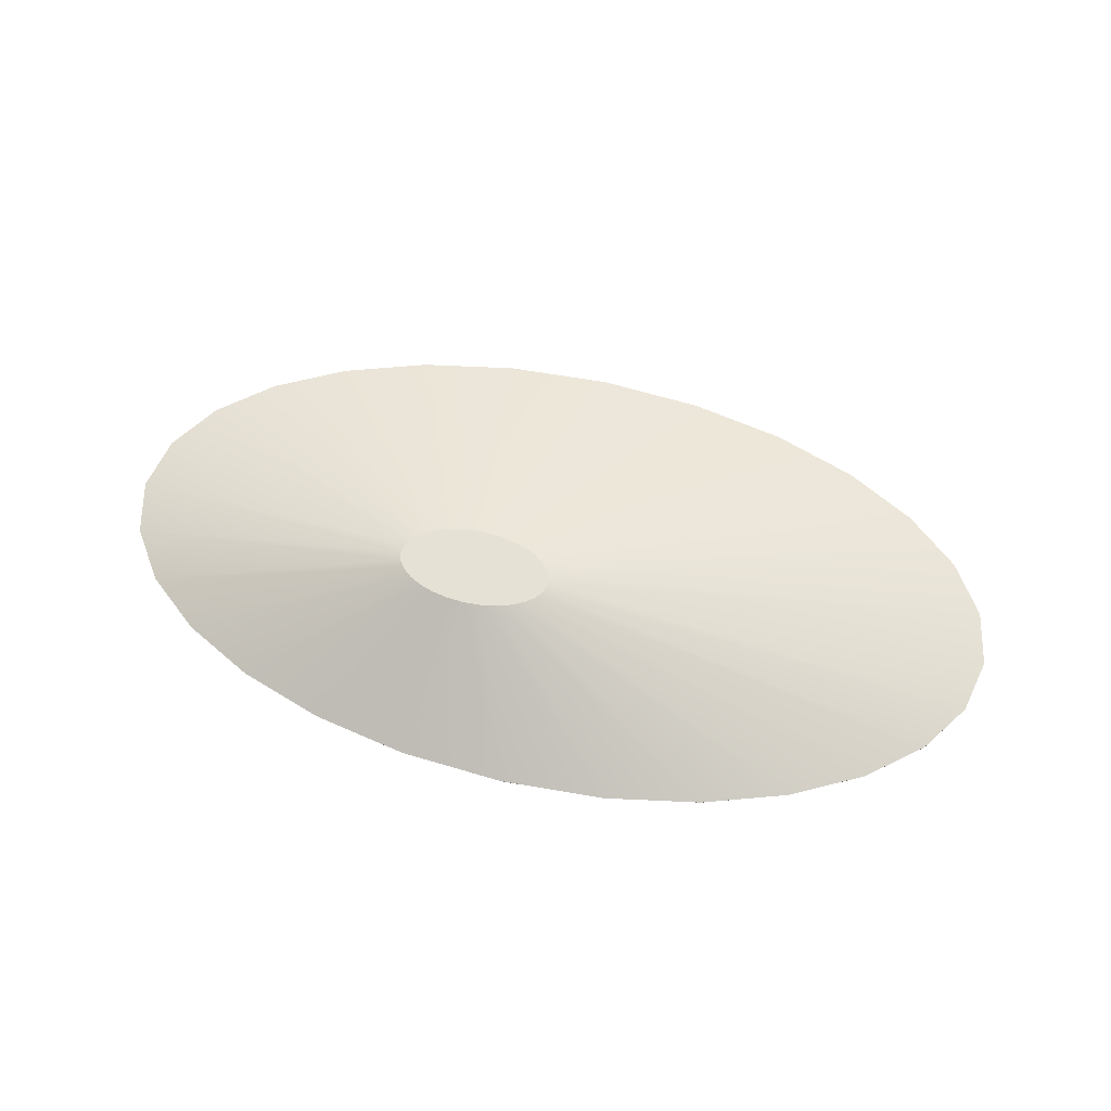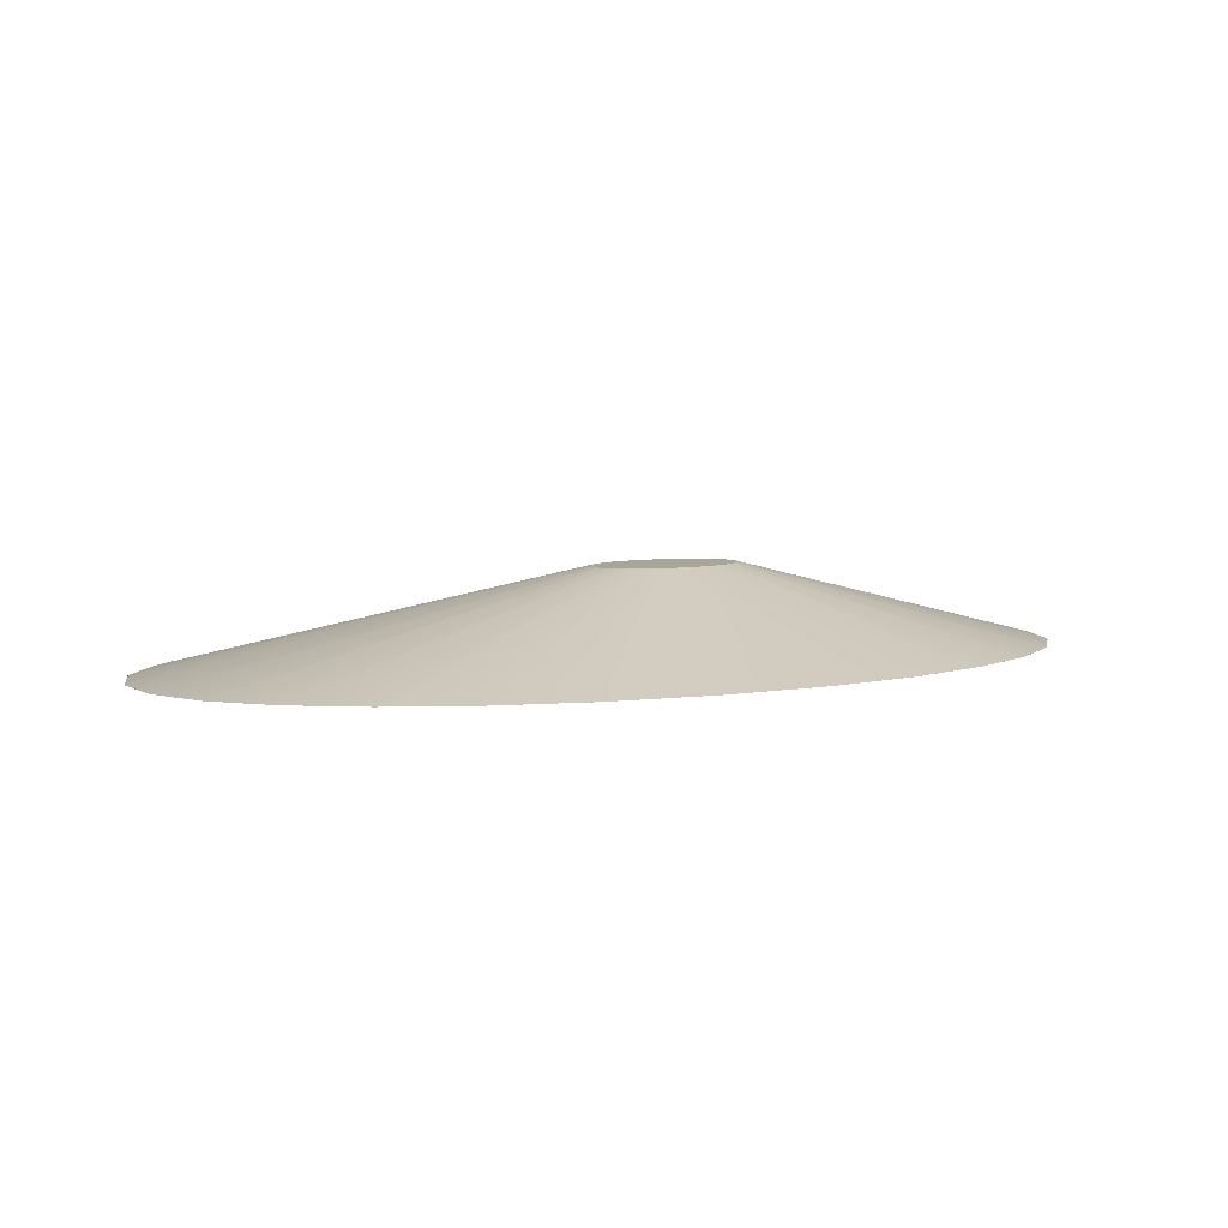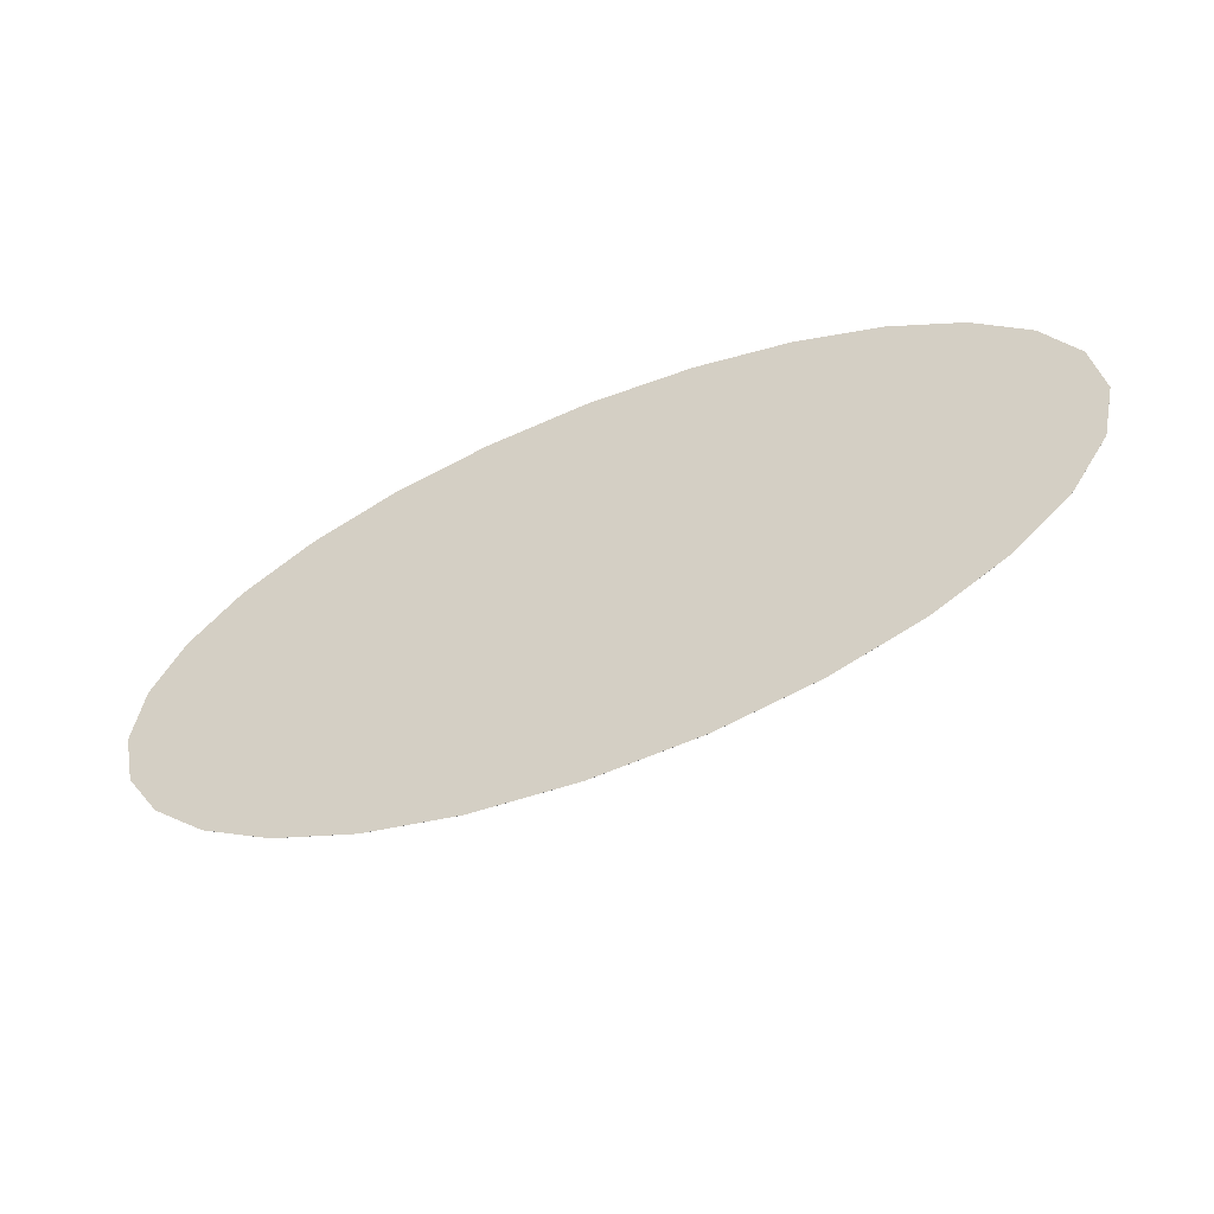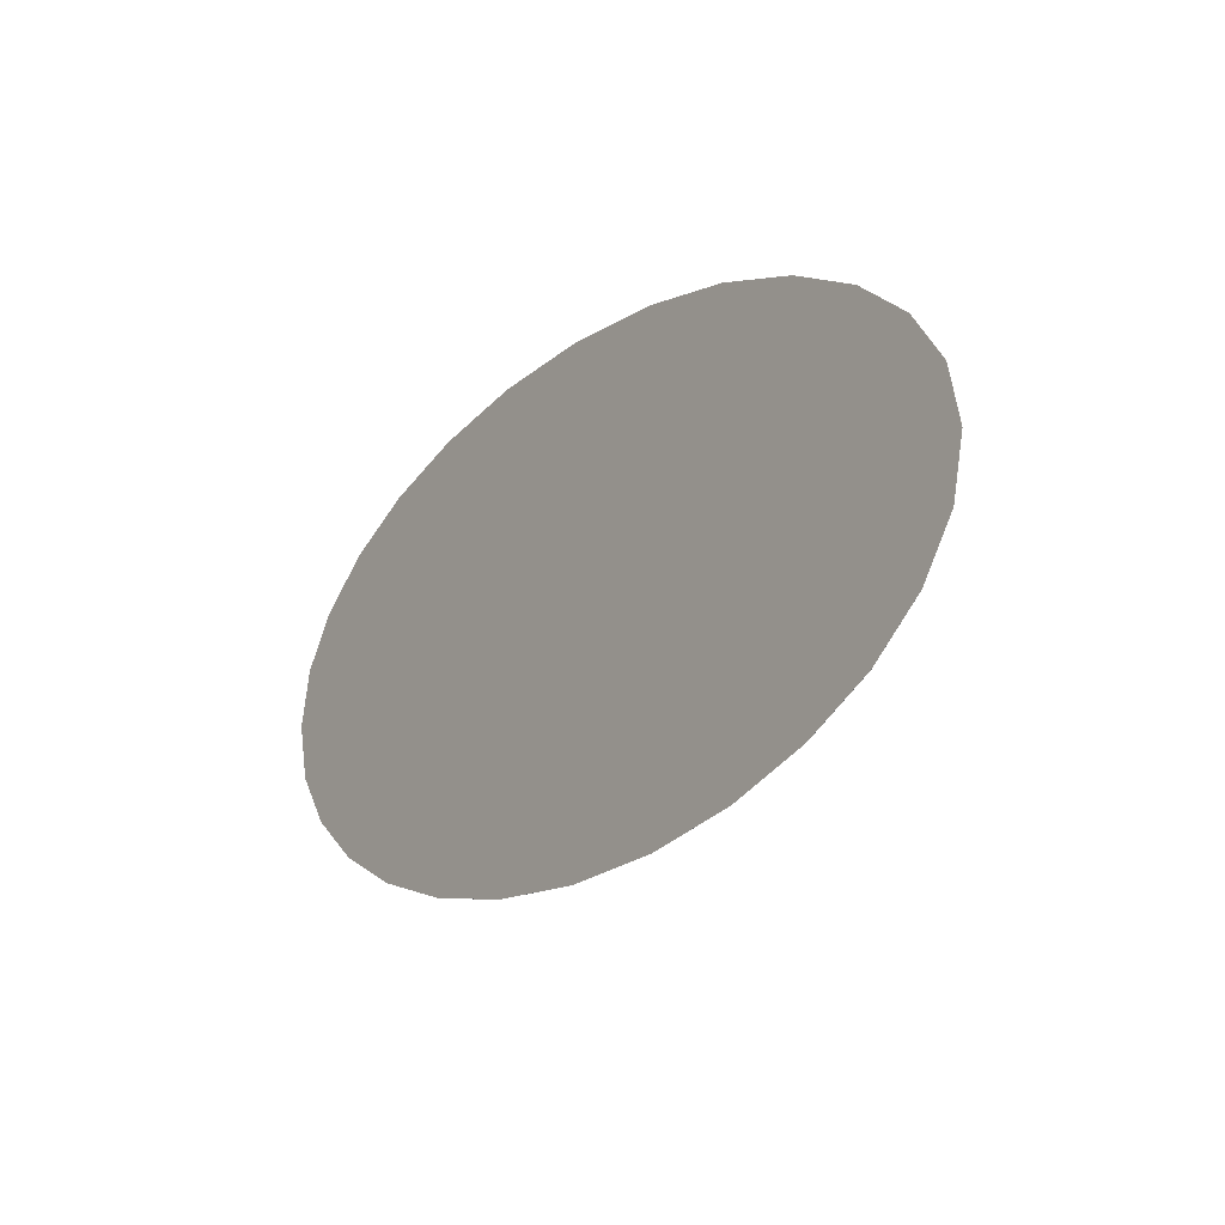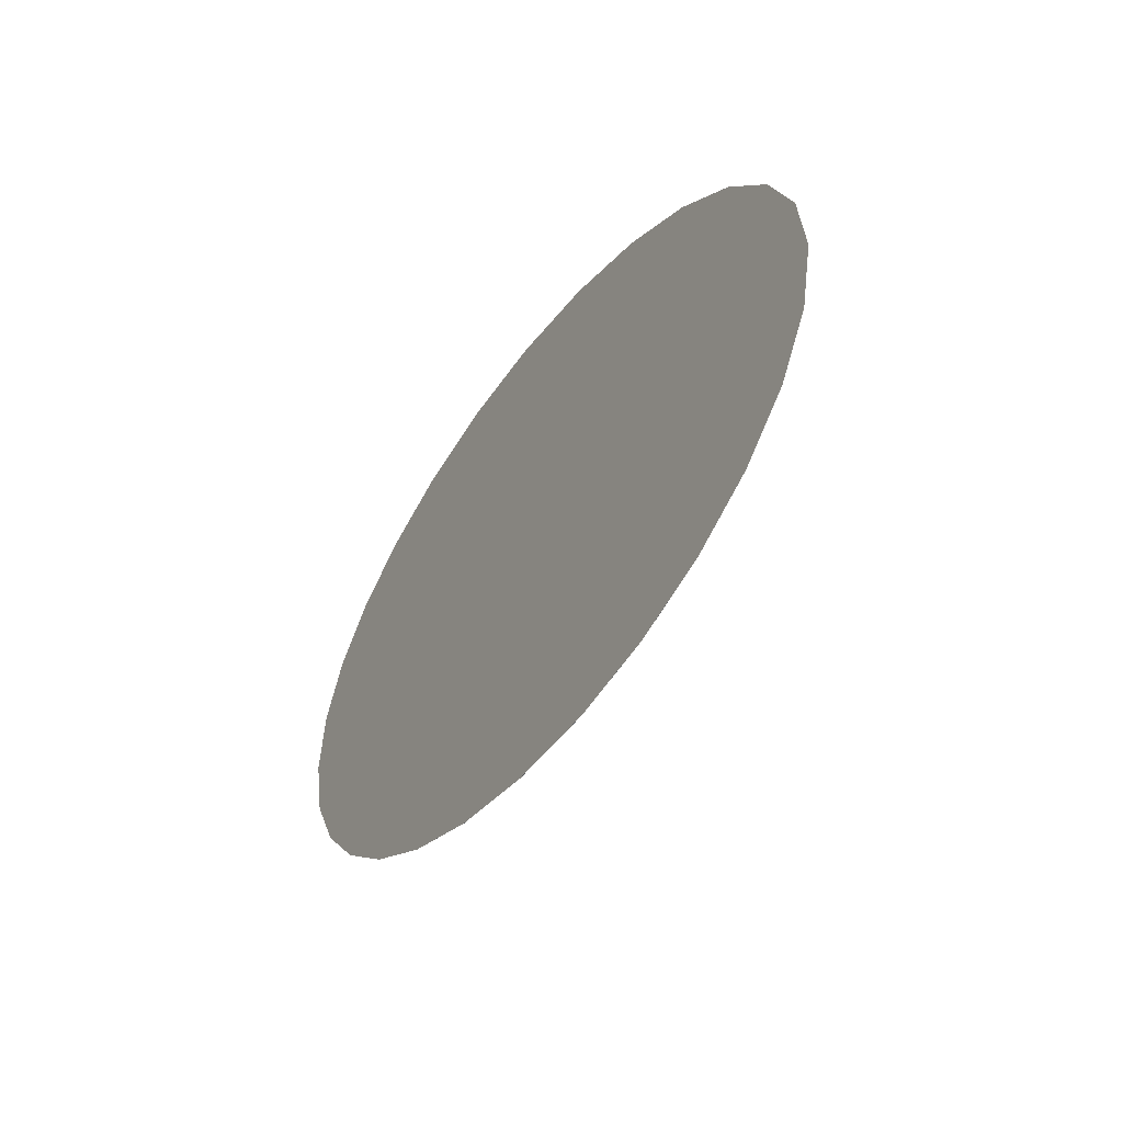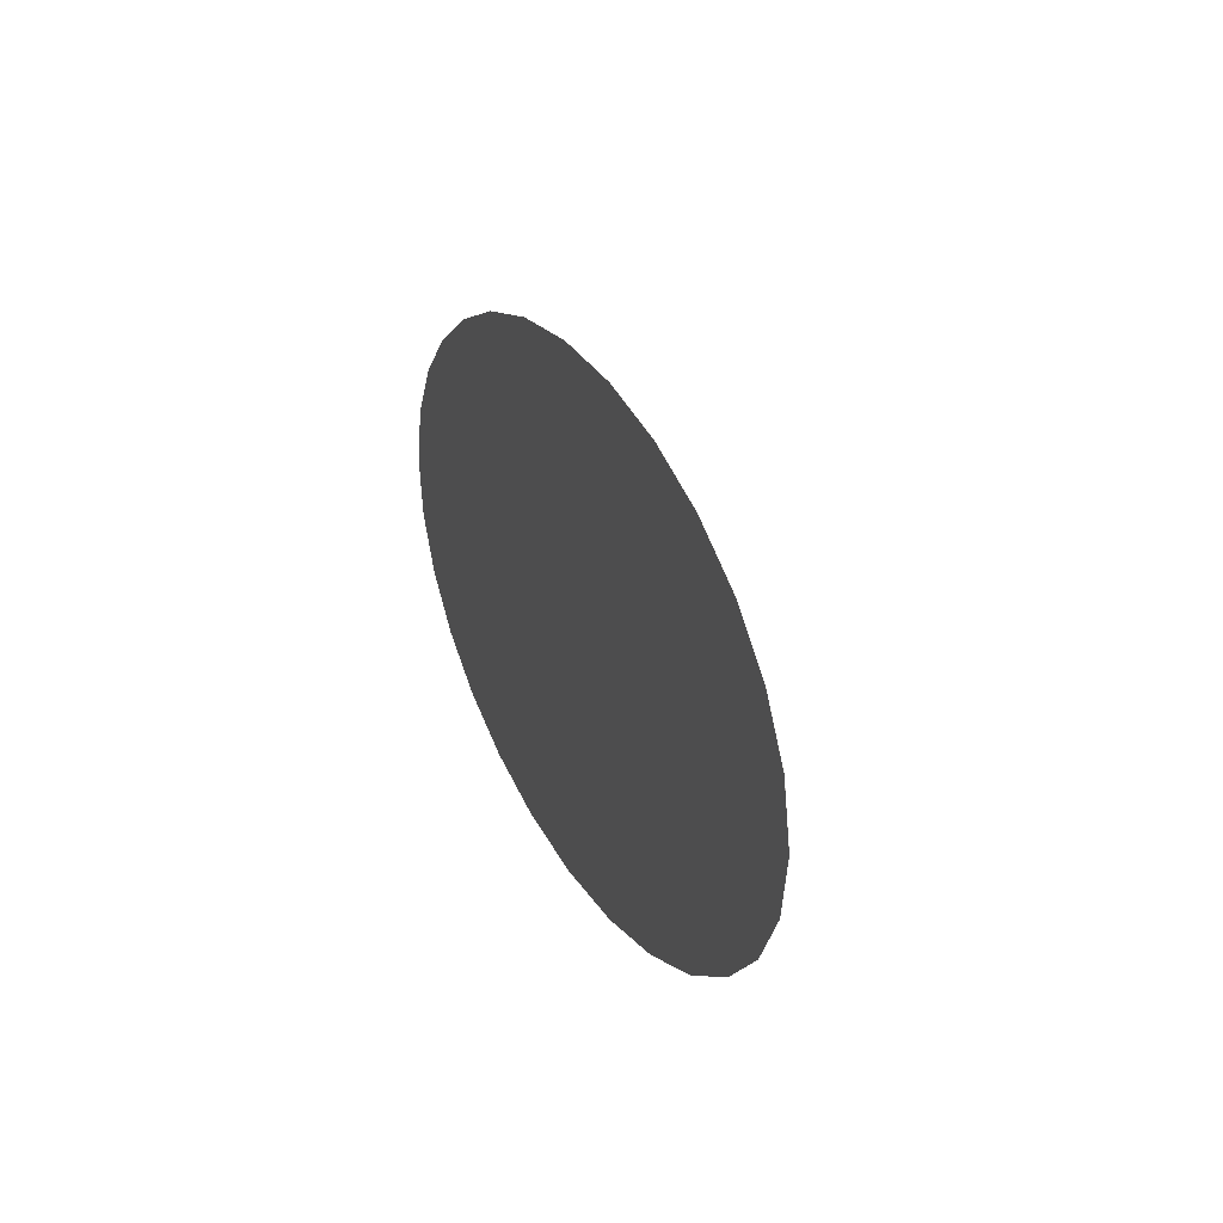
<metadata>
{"format":"obj","ext":"obj","renderer":"f3d","projection":"perspective","resolution":1024,"background":"white","views":[{"elev":64.4,"azim":-166.7,"up":"+Y"},{"elev":7.4,"azim":-21.9,"up":"+Y"},{"elev":-48.1,"azim":25.4,"up":"+Z"},{"elev":-19.1,"azim":53.3,"up":"+Z"},{"elev":-35.4,"azim":60.7,"up":"+Z"},{"elev":21.7,"azim":69.9,"up":"+Z"}]}
</metadata>
<code>
o terrain_Gentle_Hill_#144.001_terrain_Wooded_Hill_#119.001
v -4.62 -0.1313 0.08246
v -4.501 -0.1313 0.6233
v -4.501 -0.1308 0.6233
v -4.62 -0.1308 0.08246
v -4.162 -0.1313 1.12
v -4.162 -0.1308 1.12
v -3.63 -0.1313 1.558
v -3.63 -0.1308 1.558
v -2.933 -0.1313 1.924
v -2.933 -0.1308 1.924
v -2.098 -0.1313 2.202
v -2.098 -0.1308 2.202
v -1.151 -0.1313 2.38
v -1.151 -0.1308 2.38
v -0.1196 -0.1313 2.442
v -0.1196 -0.1308 2.442
v 0.9115 -0.1313 2.38
v 0.9115 -0.1308 2.38
v 1.858 -0.1313 2.202
v 1.858 -0.1308 2.202
v 2.694 -0.1313 1.924
v 2.694 -0.1308 1.924
v 3.391 -0.1313 1.558
v 3.391 -0.1308 1.558
v 3.923 -0.1313 1.12
v 3.923 -0.1308 1.12
v 4.261 -0.1313 0.6233
v 4.261 -0.1308 0.6233
v 4.38 -0.1313 0.08246
v 4.38 -0.1308 0.08246
v 4.261 -0.1313 -0.4583
v 4.261 -0.1308 -0.4583
v 3.923 -0.1313 -0.9549
v 3.923 -0.1308 -0.9549
v 3.391 -0.1313 -1.393
v 3.391 -0.1308 -1.393
v 2.694 -0.1313 -1.759
v 2.694 -0.1308 -1.759
v 1.858 -0.1313 -2.037
v 1.858 -0.1308 -2.037
v 0.9115 -0.1313 -2.215
v 0.9115 -0.1308 -2.215
v -0.1196 -0.1313 -2.278
v -0.1196 -0.1308 -2.278
v -1.151 -0.1313 -2.215
v -1.151 -0.1308 -2.215
v -2.098 -0.1313 -2.037
v -2.098 -0.1308 -2.037
v -2.933 -0.1313 -1.759
v -2.933 -0.1308 -1.759
v -3.63 -0.1313 -1.393
v -3.63 -0.1308 -1.393
v -4.162 -0.1313 -0.9549
v -4.162 -0.1308 -0.9549
v -4.501 -0.1313 -0.4583
v -4.501 -0.1308 -0.4583
v -4.62 -0.1313 0.08246
v -4.501 -0.1313 0.6233
v -4.162 -0.1313 1.12
v -3.63 -0.1313 1.558
v -2.933 -0.1313 1.924
v -2.098 -0.1313 2.202
v -1.151 -0.1313 2.38
v -0.1196 -0.1313 2.442
v 0.9115 -0.1313 2.38
v 1.858 -0.1313 2.202
v 2.694 -0.1313 1.924
v 3.391 -0.1313 1.558
v 3.923 -0.1313 1.12
v 4.261 -0.1313 0.6233
v 4.38 -0.1313 0.08246
v 4.261 -0.1313 -0.4583
v 3.923 -0.1313 -0.9549
v 3.391 -0.1313 -1.393
v 2.694 -0.1313 -1.759
v 1.858 -0.1313 -2.037
v 0.9115 -0.1313 -2.215
v -0.1196 -0.1313 -2.278
v -1.151 -0.1313 -2.215
v -2.098 -0.1313 -2.037
v -2.933 -0.1313 -1.759
v -3.63 -0.1313 -1.393
v -4.162 -0.1313 -0.9549
v -4.501 -0.1313 -0.4583
v -4.62 -0.1313 0.08246
v -4.501 -0.1313 0.6233
v -4.162 -0.1313 1.12
v -3.63 -0.1313 1.558
v -2.933 -0.1313 1.924
v -2.098 -0.1313 2.202
v -1.151 -0.1313 2.38
v -0.1196 -0.1313 2.442
v 0.9115 -0.1313 2.38
v 1.858 -0.1313 2.202
v 2.694 -0.1313 1.924
v 3.391 -0.1313 1.558
v 3.923 -0.1313 1.12
v 4.261 -0.1313 0.6233
v 4.38 -0.1313 0.08246
v 4.261 -0.1313 -0.4583
v 3.923 -0.1313 -0.9549
v 3.391 -0.1313 -1.393
v 2.694 -0.1313 -1.759
v 1.858 -0.1313 -2.037
v 0.9115 -0.1313 -2.215
v -0.1196 -0.1313 -2.278
v -1.151 -0.1313 -2.215
v -2.098 -0.1313 -2.037
v -2.933 -0.1313 -1.759
v -3.63 -0.1313 -1.393
v -4.162 -0.1313 -0.9549
v -4.501 -0.1313 -0.4583
v -4.62 -0.1313 0.08246
v -4.501 -0.1313 0.6233
v -4.162 -0.1313 1.12
v -3.63 -0.1313 1.558
v -2.933 -0.1313 1.924
v -2.098 -0.1313 2.202
v -1.151 -0.1313 2.38
v -0.1196 -0.1313 2.442
v 0.9115 -0.1313 2.38
v 1.858 -0.1313 2.202
v 2.694 -0.1313 1.924
v 3.391 -0.1313 1.558
v 3.923 -0.1313 1.12
v 4.261 -0.1313 0.6233
v 4.38 -0.1313 0.08246
v 4.261 -0.1313 -0.4583
v 3.923 -0.1313 -0.9549
v 3.391 -0.1313 -1.393
v 2.694 -0.1313 -1.759
v 1.858 -0.1313 -2.037
v 0.9115 -0.1313 -2.215
v -0.1196 -0.1313 -2.278
v -1.151 -0.1313 -2.215
v -2.098 -0.1313 -2.037
v -2.933 -0.1313 -1.759
v -3.63 -0.1313 -1.393
v -4.162 -0.1313 -0.9549
v -4.501 -0.1313 -0.4583
v -0.1424 0.6561 -0.3209
v -0.1625 0.6561 -0.4123
v -0.08517 0.6561 -0.237
v -0.1424 0.6561 -0.5037
v 0.004656 0.6561 -0.1629
v 0.1225 0.6561 -0.1011
v 0.2637 0.6561 -0.05401
v 0.4237 0.6561 -0.02398
v 0.598 0.6561 -0.01343
v 0.7722 0.6561 -0.02398
v 0.9322 0.6561 -0.05401
v 1.073 0.6561 -0.1011
v 1.191 0.6561 -0.1629
v 1.281 0.6561 -0.237
v 1.338 0.6561 -0.3209
v 1.358 0.6561 -0.4123
v 1.338 0.6561 -0.5037
v 1.281 0.6561 -0.5876
v 1.191 0.6561 -0.6617
v 1.073 0.6561 -0.7234
v 0.9322 0.6561 -0.7705
v 0.7722 0.6561 -0.8006
v 0.598 0.6561 -0.8111
v 0.4237 0.6561 -0.8006
v 0.2637 0.6561 -0.7705
v 0.1225 0.6561 -0.7234
v 0.004656 0.6561 -0.6617
v -0.08517 0.6561 -0.5876
f 1 2 3
f 1 3 4
f 5 7 8
f 5 8 6
f 7 9 10
f 7 10 8
f 9 11 12
f 9 12 10
f 11 13 14
f 11 14 12
f 13 15 16
f 13 16 14
f 15 17 18
f 15 18 16
f 17 19 20
f 17 20 18
f 19 21 22
f 19 22 20
f 21 23 24
f 21 24 22
f 23 25 26
f 23 26 24
f 25 27 28
f 25 28 26
f 27 29 30
f 27 30 28
f 29 31 32
f 29 32 30
f 31 33 34
f 31 34 32
f 33 35 36
f 33 36 34
f 35 37 38
f 35 38 36
f 37 39 40
f 37 40 38
f 39 41 42
f 39 42 40
f 41 43 44
f 41 44 42
f 43 45 46
f 43 46 44
f 45 47 48
f 45 48 46
f 47 49 50
f 47 50 48
f 49 51 52
f 49 52 50
f 51 53 54
f 51 54 52
f 53 55 56
f 53 56 54
f 56 142 144
f 56 1 4
f 3 5 6
f 2 59 5
f 75 104 76
f 33 74 35
f 41 78 43
f 47 81 49
f 7 61 9
f 21 68 23
f 35 75 37
f 49 82 51
f 9 62 11
f 23 69 25
f 37 76 39
f 51 83 53
f 11 63 13
f 25 70 27
f 31 73 33
f 39 77 41
f 53 84 55
f 55 57 1
f 13 64 15
f 27 71 29
f 1 58 2
f 15 65 17
f 29 72 31
f 43 79 45
f 17 66 19
f 45 80 47
f 5 60 7
f 19 67 21
f 94 123 95
f 61 90 62
f 76 105 77
f 62 91 63
f 78 107 79
f 63 92 64
f 79 108 80
f 64 93 65
f 80 109 81
f 65 94 66
f 81 110 82
f 66 95 67
f 82 111 83
f 67 96 68
f 83 112 84
f 68 97 69
f 77 106 78
f 69 98 70
f 58 87 59
f 70 99 71
f 84 85 57
f 71 100 72
f 57 86 58
f 72 101 73
f 73 102 74
f 59 88 60
f 74 103 75
f 60 89 61
f 136 135 119
f 110 139 111
f 95 124 96
f 111 140 112
f 96 125 97
f 105 134 106
f 97 126 98
f 86 115 87
f 98 127 99
f 112 113 85
f 99 128 100
f 85 114 86
f 100 129 101
f 101 130 102
f 87 116 88
f 102 131 103
f 88 117 89
f 103 132 104
f 89 118 90
f 104 133 105
f 90 119 91
f 106 135 107
f 91 120 92
f 107 136 108
f 92 121 93
f 108 137 109
f 93 122 94
f 109 138 110
f 143 144 141
f 46 165 164
f 22 153 152
f 48 166 165
f 3 142 4
f 24 154 153
f 50 167 166
f 26 155 154
f 52 168 167
f 30 155 28
f 8 143 6
f 54 144 168
f 32 156 30
f 10 145 8
f 34 157 32
f 36 158 34
f 12 146 10
f 14 147 12
f 38 159 36
f 16 148 14
f 40 160 38
f 42 161 40
f 18 149 16
f 6 141 3
f 42 163 162
f 18 151 150
f 44 164 163
f 20 152 151
f 56 4 142
f 56 55 1
f 3 2 5
f 2 58 59
f 75 103 104
f 33 73 74
f 41 77 78
f 47 80 81
f 7 60 61
f 21 67 68
f 35 74 75
f 49 81 82
f 9 61 62
f 23 68 69
f 37 75 76
f 51 82 83
f 11 62 63
f 25 69 70
f 31 72 73
f 39 76 77
f 53 83 84
f 55 84 57
f 13 63 64
f 27 70 71
f 1 57 58
f 15 64 65
f 29 71 72
f 43 78 79
f 17 65 66
f 45 79 80
f 5 59 60
f 19 66 67
f 94 122 123
f 61 89 90
f 76 104 105
f 62 90 91
f 78 106 107
f 63 91 92
f 79 107 108
f 64 92 93
f 80 108 109
f 65 93 94
f 81 109 110
f 66 94 95
f 82 110 111
f 67 95 96
f 83 111 112
f 68 96 97
f 77 105 106
f 69 97 98
f 58 86 87
f 70 98 99
f 84 112 85
f 71 99 100
f 57 85 86
f 72 100 101
f 73 101 102
f 59 87 88
f 74 102 103
f 60 88 89
f 135 134 120
f 134 133 121
f 133 132 122
f 132 131 123
f 131 130 123
f 130 129 124
f 123 130 124
f 129 128 125
f 128 127 126
f 125 128 126
f 125 124 129
f 123 122 132
f 122 121 133
f 121 120 134
f 120 119 135
f 119 118 136
f 118 117 137
f 117 116 138
f 116 115 139
f 115 114 139
f 114 113 140
f 139 114 140
f 139 138 116
f 138 137 117
f 137 136 118
f 110 138 139
f 95 123 124
f 111 139 140
f 96 124 125
f 105 133 134
f 97 125 126
f 86 114 115
f 98 126 127
f 112 140 113
f 99 127 128
f 85 113 114
f 100 128 129
f 101 129 130
f 87 115 116
f 102 130 131
f 88 116 117
f 103 131 132
f 89 117 118
f 104 132 133
f 90 118 119
f 106 134 135
f 91 119 120
f 107 135 136
f 92 120 121
f 108 136 137
f 93 121 122
f 109 137 138
f 143 145 168
f 145 146 167
f 168 145 167
f 146 147 166
f 147 148 165
f 166 147 165
f 148 149 164
f 149 150 163
f 164 149 163
f 150 151 162
f 151 152 161
f 162 151 161
f 152 153 160
f 153 154 159
f 160 153 159
f 154 155 158
f 155 156 157
f 158 155 157
f 158 159 154
f 160 161 152
f 162 163 150
f 164 165 148
f 166 167 146
f 168 144 143
f 144 142 141
f 46 48 165
f 22 24 153
f 48 50 166
f 3 141 142
f 24 26 154
f 50 52 167
f 26 28 155
f 52 54 168
f 30 156 155
f 8 145 143
f 54 56 144
f 32 157 156
f 10 146 145
f 34 158 157
f 36 159 158
f 12 147 146
f 14 148 147
f 38 160 159
f 16 149 148
f 40 161 160
f 42 162 161
f 18 150 149
f 6 143 141
f 42 44 163
f 18 20 151
f 44 46 164
f 20 22 152

</code>
